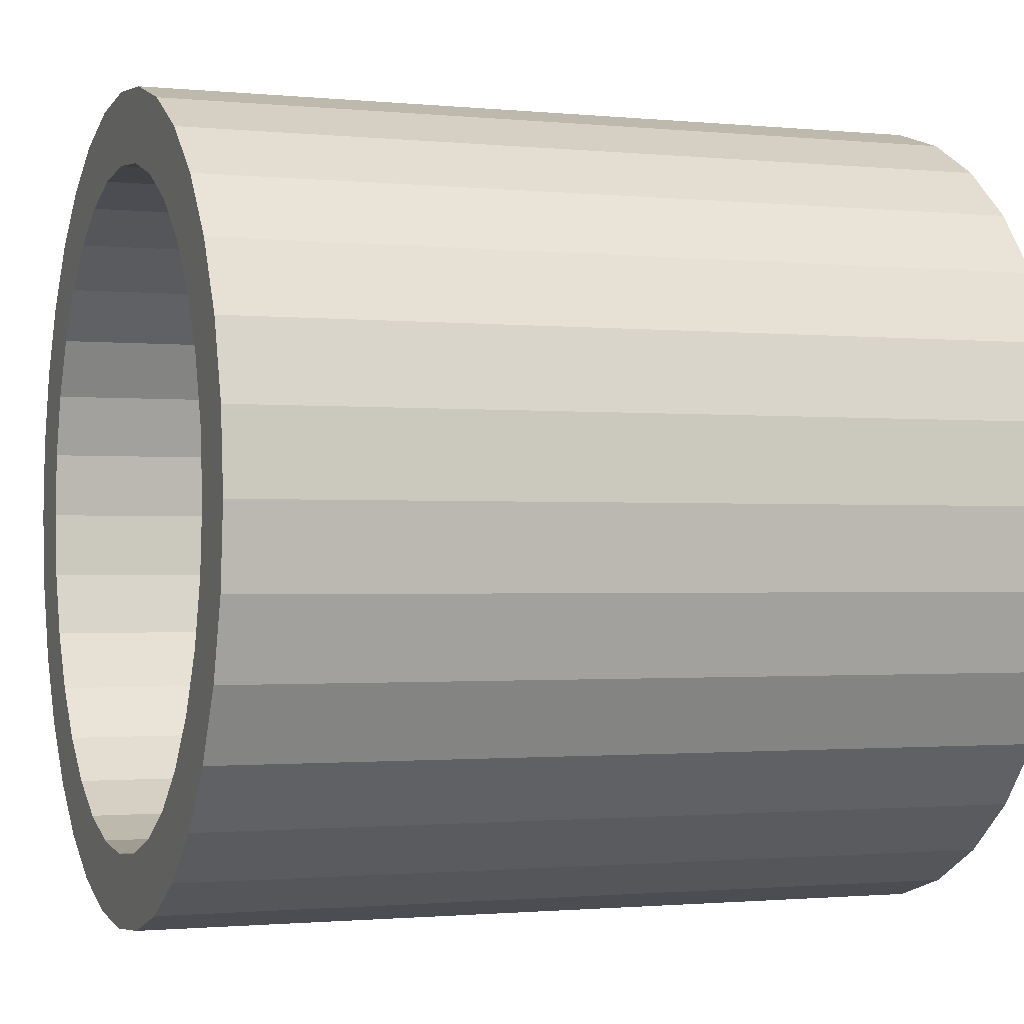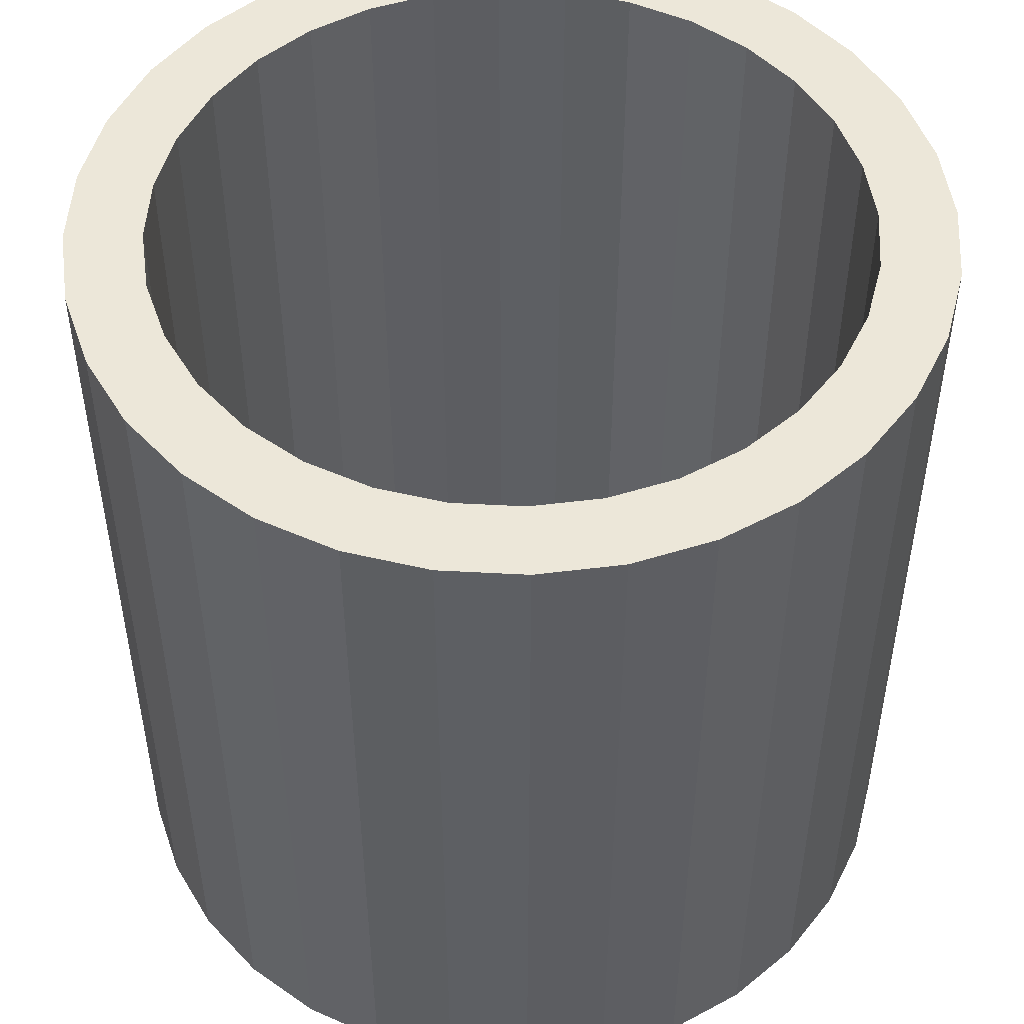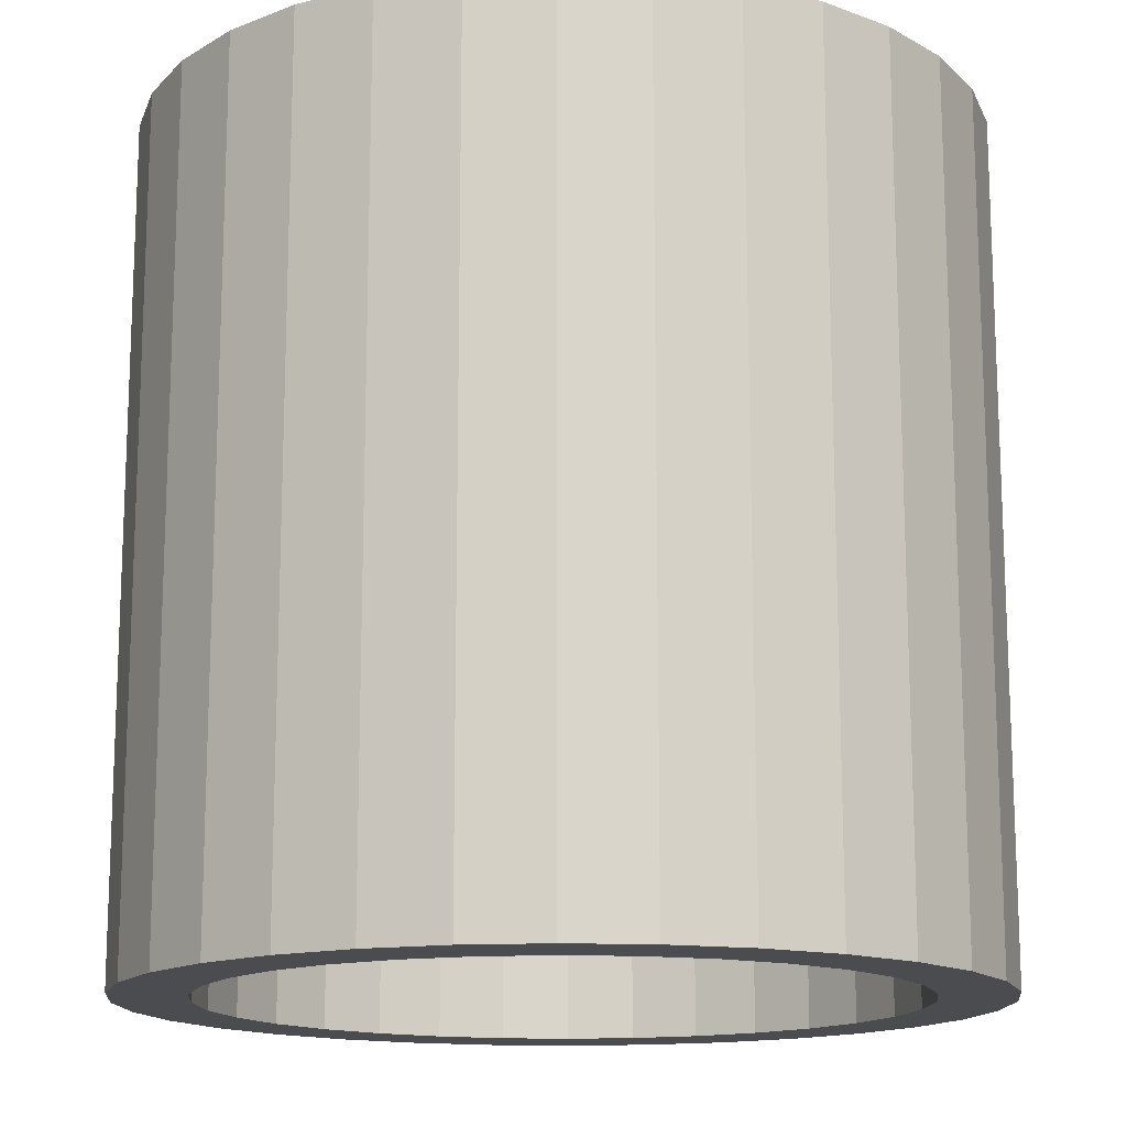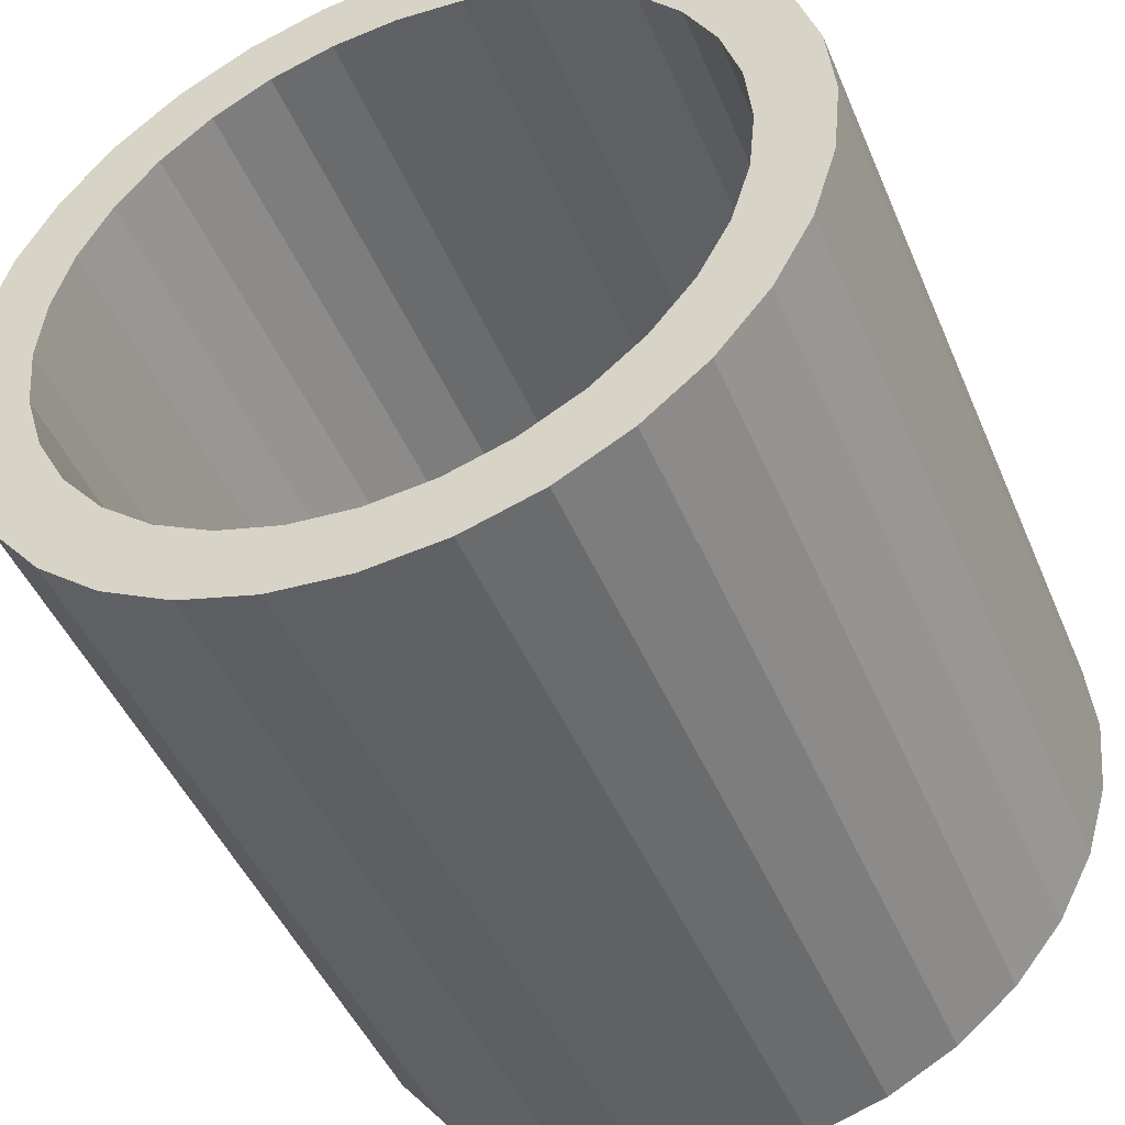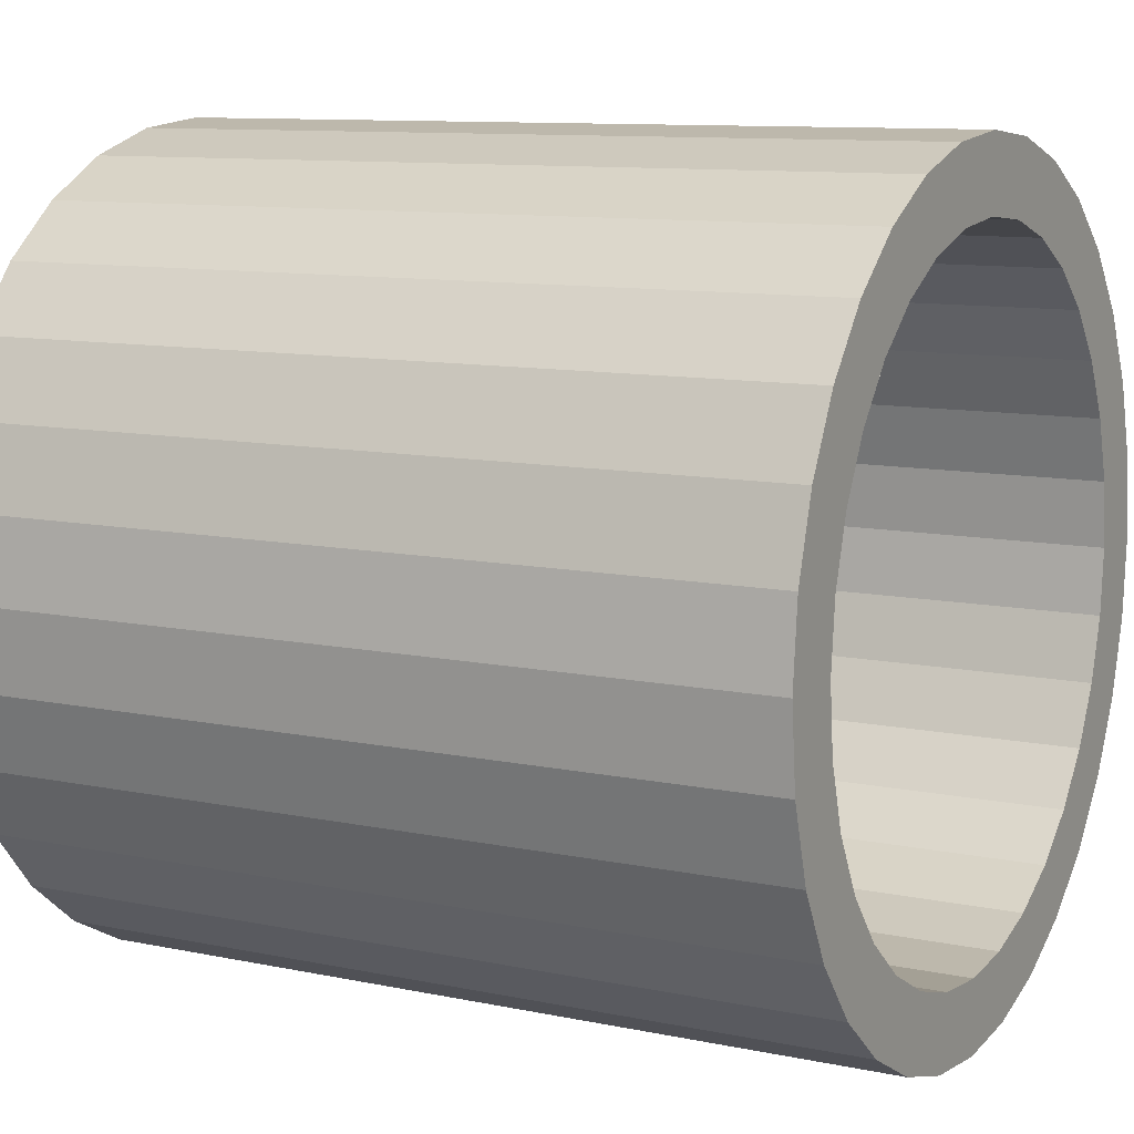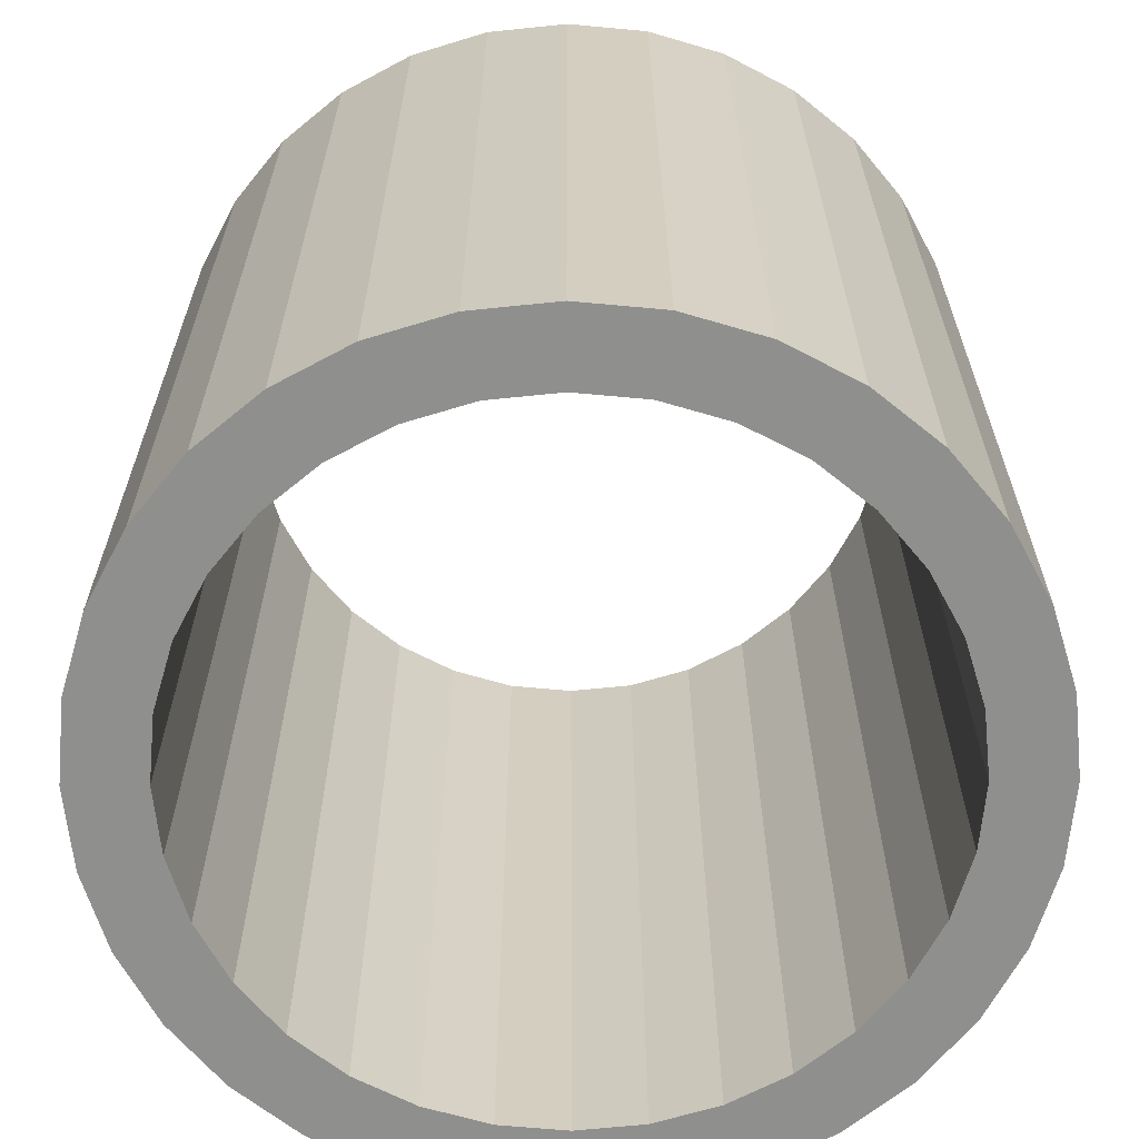
<metadata>
{"format":"obj","ext":"obj","renderer":"f3d","projection":"perspective","resolution":1024,"background":"white","views":[{"elev":-1.2,"azim":69.6,"up":"+Z"},{"elev":50.1,"azim":132.8,"up":"+Y"},{"elev":-14.8,"azim":169.5,"up":"+Y"},{"elev":-46.4,"azim":-157.8,"up":"+Z"},{"elev":10.2,"azim":-61.9,"up":"+Z"},{"elev":-65.2,"azim":-134.7,"up":"+Y"}]}
</metadata>
<code>
o Cylinder_Cylinder.002
v 0.2505 0.7433 -0.1341
v 0.2505 2.743 -0.1341
v 0.4456 0.7433 -0.1149
v 0.4456 2.743 -0.1149
v 0.6332 0.7433 -0.058
v 0.6332 2.743 -0.058
v 0.8061 0.7433 0.03441
v 0.8061 2.743 0.03441
v 0.9576 0.7433 0.1588
v 0.9576 2.743 0.1588
v 1.082 0.7433 0.3103
v 1.082 2.743 0.3103
v 1.174 0.7433 0.4832
v 1.174 2.743 0.4832
v 1.231 0.7433 0.6708
v 1.231 2.743 0.6708
v 1.25 0.7433 0.8659
v 1.25 2.743 0.8659
v 1.231 0.7433 1.061
v 1.231 2.743 1.061
v 1.174 0.7433 1.249
v 1.174 2.743 1.249
v 1.082 0.7433 1.421
v 1.082 2.743 1.421
v 0.9576 0.7433 1.573
v 0.9576 2.743 1.573
v 0.8061 0.7433 1.697
v 0.8061 2.743 1.697
v 0.6332 0.7433 1.79
v 0.6332 2.743 1.79
v 0.4456 0.7433 1.847
v 0.4456 2.743 1.847
v 0.2505 0.7433 1.866
v 0.2505 2.743 1.866
v 0.0554 0.7433 1.847
v 0.0554 2.743 1.847
v -0.1322 0.7433 1.79
v -0.1322 2.743 1.79
v -0.3051 0.7433 1.697
v -0.3051 2.743 1.697
v -0.4566 0.7433 1.573
v -0.4566 2.743 1.573
v -0.581 0.7433 1.421
v -0.581 2.743 1.421
v -0.6734 0.7433 1.249
v -0.6734 2.743 1.249
v -0.7303 0.7433 1.061
v -0.7303 2.743 1.061
v -0.7495 0.7433 0.8659
v -0.7495 2.743 0.8659
v -0.7303 0.7433 0.6708
v -0.7303 2.743 0.6708
v -0.6734 0.7433 0.4832
v -0.6734 2.743 0.4832
v -0.581 0.7433 0.3103
v -0.581 2.743 0.3103
v -0.4566 0.7433 0.1588
v -0.4566 2.743 0.1588
v -0.3051 0.7433 0.03441
v -0.3051 2.743 0.03441
v -0.1322 0.7433 -0.058
v -0.1322 2.743 -0.058
v 0.0554 0.7433 -0.1149
v 0.0554 2.743 -0.1149
v 0.2505 0.7433 0.04388
v 0.2505 2.743 0.04388
v 0.4109 0.7433 0.05967
v 0.4109 2.743 0.05967
v 0.5651 0.7433 0.1064
v 0.5651 2.743 0.1064
v 0.7072 0.7433 0.1824
v 0.7072 2.743 0.1824
v 0.8317 0.7433 0.2846
v 0.8317 2.743 0.2846
v 0.934 0.7433 0.4092
v 0.934 2.743 0.4092
v 1.01 0.7433 0.5513
v 1.01 2.743 0.5513
v 1.057 0.7433 0.7055
v 1.057 2.743 0.7055
v 1.072 0.7433 0.8659
v 1.072 2.743 0.8659
v 1.057 0.7433 1.026
v 1.057 2.743 1.026
v 1.01 0.7433 1.18
v 1.01 2.743 1.18
v 0.934 0.7433 1.323
v 0.934 2.743 1.323
v 0.8317 0.7433 1.447
v 0.8317 2.743 1.447
v 0.7072 0.7433 1.549
v 0.7072 2.743 1.549
v 0.5651 0.7433 1.625
v 0.5651 2.743 1.625
v 0.4109 0.7433 1.672
v 0.4109 2.743 1.672
v 0.2505 0.7433 1.688
v 0.2505 2.743 1.688
v 0.09012 0.7433 1.672
v 0.09012 2.743 1.672
v -0.06408 0.7433 1.625
v -0.06408 2.743 1.625
v -0.2062 0.7433 1.549
v -0.2062 2.743 1.549
v -0.3308 0.7433 1.447
v -0.3308 2.743 1.447
v -0.433 0.7433 1.323
v -0.433 2.743 1.323
v -0.5089 0.7433 1.18
v -0.5089 2.743 1.18
v -0.5557 0.7433 1.026
v -0.5557 2.743 1.026
v -0.5715 0.7433 0.8659
v -0.5715 2.743 0.8659
v -0.5557 0.7433 0.7055
v -0.5557 2.743 0.7055
v -0.5089 0.7433 0.5513
v -0.5089 2.743 0.5513
v -0.433 0.7433 0.4092
v -0.433 2.743 0.4092
v -0.3308 0.7433 0.2846
v -0.3308 2.743 0.2846
v -0.2062 0.7433 0.1824
v -0.2062 2.743 0.1824
v -0.06408 0.7433 0.1064
v -0.06408 2.743 0.1064
v 0.09012 0.7433 0.05967
v 0.09012 2.743 0.05967
v 0.4456 0.7433 -0.1149
v 0.2505 0.7433 -0.1341
v 0.2505 2.743 -0.1341
v 0.4456 2.743 -0.1149
v 0.6332 0.7433 -0.058
v 0.6332 2.743 -0.058
v 0.8061 0.7433 0.03441
v 0.8061 2.743 0.03441
v 0.9576 0.7433 0.1588
v 0.9576 2.743 0.1588
v 1.082 0.7433 0.3103
v 1.082 2.743 0.3103
v 1.174 0.7433 0.4832
v 1.174 2.743 0.4832
v 1.231 0.7433 0.6708
v 1.231 2.743 0.6708
v 1.25 0.7433 0.8659
v 1.25 2.743 0.8659
v 1.231 0.7433 1.061
v 1.231 2.743 1.061
v 1.174 0.7433 1.249
v 1.174 2.743 1.249
v 1.082 0.7433 1.421
v 1.082 2.743 1.421
v 0.9576 0.7433 1.573
v 0.9576 2.743 1.573
v 0.8061 0.7433 1.697
v 0.8061 2.743 1.697
v 0.6332 0.7433 1.79
v 0.6332 2.743 1.79
v 0.4456 0.7433 1.847
v 0.4456 2.743 1.847
v 0.2505 0.7433 1.866
v 0.2505 2.743 1.866
v 0.0554 0.7433 1.847
v 0.0554 2.743 1.847
v -0.1322 0.7433 1.79
v -0.1322 2.743 1.79
v -0.3051 0.7433 1.697
v -0.3051 2.743 1.697
v -0.4566 0.7433 1.573
v -0.4566 2.743 1.573
v -0.581 0.7433 1.421
v -0.581 2.743 1.421
v -0.6734 0.7433 1.249
v -0.6734 2.743 1.249
v -0.7303 0.7433 1.061
v -0.7303 2.743 1.061
v -0.7495 0.7433 0.8659
v -0.7495 2.743 0.8659
v -0.7303 0.7433 0.6708
v -0.7303 2.743 0.6708
v -0.6734 0.7433 0.4832
v -0.6734 2.743 0.4832
v -0.581 0.7433 0.3103
v -0.581 2.743 0.3103
v -0.4566 0.7433 0.1588
v -0.4566 2.743 0.1588
v -0.3051 0.7433 0.03441
v -0.3051 2.743 0.03441
v -0.1322 0.7433 -0.058
v -0.1322 2.743 -0.058
v 0.0554 0.7433 -0.1149
v 0.0554 2.743 -0.1149
v 0.4109 0.7433 0.05967
v 0.2505 0.7433 0.04388
v 0.2505 2.743 0.04388
v 0.4109 2.743 0.05967
v 0.5651 0.7433 0.1064
v 0.5651 2.743 0.1064
v 0.7072 0.7433 0.1824
v 0.7072 2.743 0.1824
v 0.8317 0.7433 0.2846
v 0.8317 2.743 0.2846
v 0.934 0.7433 0.4092
v 0.934 2.743 0.4092
v 1.01 0.7433 0.5513
v 1.01 2.743 0.5513
v 1.057 0.7433 0.7055
v 1.057 2.743 0.7055
v 1.072 0.7433 0.8659
v 1.072 2.743 0.8659
v 1.057 0.7433 1.026
v 1.057 2.743 1.026
v 1.01 0.7433 1.18
v 1.01 2.743 1.18
v 0.934 0.7433 1.323
v 0.934 2.743 1.323
v 0.8317 0.7433 1.447
v 0.8317 2.743 1.447
v 0.7072 0.7433 1.549
v 0.7072 2.743 1.549
v 0.5651 0.7433 1.625
v 0.5651 2.743 1.625
v 0.4109 0.7433 1.672
v 0.4109 2.743 1.672
v 0.2505 0.7433 1.688
v 0.2505 2.743 1.688
v 0.09012 0.7433 1.672
v 0.09012 2.743 1.672
v -0.06408 0.7433 1.625
v -0.06408 2.743 1.625
v -0.2062 0.7433 1.549
v -0.2062 2.743 1.549
v -0.3308 0.7433 1.447
v -0.3308 2.743 1.447
v -0.433 0.7433 1.323
v -0.433 2.743 1.323
v -0.5089 0.7433 1.18
v -0.5089 2.743 1.18
v -0.5557 0.7433 1.026
v -0.5557 2.743 1.026
v -0.5715 0.7433 0.8659
v -0.5715 2.743 0.8659
v -0.5557 0.7433 0.7055
v -0.5557 2.743 0.7055
v -0.5089 0.7433 0.5513
v -0.5089 2.743 0.5513
v -0.433 0.7433 0.4092
v -0.433 2.743 0.4092
v -0.3308 0.7433 0.2846
v -0.3308 2.743 0.2846
v -0.2062 0.7433 0.1824
v -0.2062 2.743 0.1824
v -0.06408 0.7433 0.1064
v -0.06408 2.743 0.1064
v 0.09012 0.7433 0.05967
v 0.09012 2.743 0.05967
f 130 131 132 129
f 129 132 134 133
f 133 134 136 135
f 135 136 138 137
f 137 138 140 139
f 139 140 142 141
f 141 142 144 143
f 143 144 146 145
f 145 146 148 147
f 147 148 150 149
f 149 150 152 151
f 151 152 154 153
f 153 154 156 155
f 155 156 158 157
f 157 158 160 159
f 159 160 162 161
f 161 162 164 163
f 163 164 166 165
f 165 166 168 167
f 167 168 170 169
f 169 170 172 171
f 171 172 174 173
f 173 174 176 175
f 175 176 178 177
f 177 178 180 179
f 179 180 182 181
f 181 182 184 183
f 183 184 186 185
f 185 186 188 187
f 187 188 190 189
f 189 190 192 191
f 191 192 131 130
f 194 193 196 195
f 193 197 198 196
f 197 199 200 198
f 199 201 202 200
f 201 203 204 202
f 203 205 206 204
f 205 207 208 206
f 207 209 210 208
f 209 211 212 210
f 211 213 214 212
f 213 215 216 214
f 215 217 218 216
f 217 219 220 218
f 219 221 222 220
f 221 223 224 222
f 223 225 226 224
f 225 227 228 226
f 227 229 230 228
f 229 231 232 230
f 231 233 234 232
f 233 235 236 234
f 235 237 238 236
f 237 239 240 238
f 239 241 242 240
f 241 243 244 242
f 243 245 246 244
f 245 247 248 246
f 247 249 250 248
f 249 251 252 250
f 251 253 254 252
f 253 255 256 254
f 255 194 195 256
f 1 3 67 65
f 4 2 66 68
f 3 5 69 67
f 6 4 68 70
f 5 7 71 69
f 8 6 70 72
f 7 9 73 71
f 10 8 72 74
f 9 11 75 73
f 12 10 74 76
f 11 13 77 75
f 14 12 76 78
f 13 15 79 77
f 16 14 78 80
f 15 17 81 79
f 18 16 80 82
f 17 19 83 81
f 20 18 82 84
f 19 21 85 83
f 22 20 84 86
f 21 23 87 85
f 24 22 86 88
f 23 25 89 87
f 26 24 88 90
f 25 27 91 89
f 28 26 90 92
f 27 29 93 91
f 30 28 92 94
f 29 31 95 93
f 32 30 94 96
f 31 33 97 95
f 34 32 96 98
f 33 35 99 97
f 36 34 98 100
f 35 37 101 99
f 38 36 100 102
f 37 39 103 101
f 40 38 102 104
f 39 41 105 103
f 42 40 104 106
f 41 43 107 105
f 44 42 106 108
f 43 45 109 107
f 46 44 108 110
f 45 47 111 109
f 48 46 110 112
f 47 49 113 111
f 50 48 112 114
f 49 51 115 113
f 52 50 114 116
f 51 53 117 115
f 54 52 116 118
f 53 55 119 117
f 56 54 118 120
f 55 57 121 119
f 58 56 120 122
f 57 59 123 121
f 60 58 122 124
f 59 61 125 123
f 62 60 124 126
f 61 63 127 125
f 64 62 126 128
f 63 1 65 127
f 2 64 128 66

</code>
